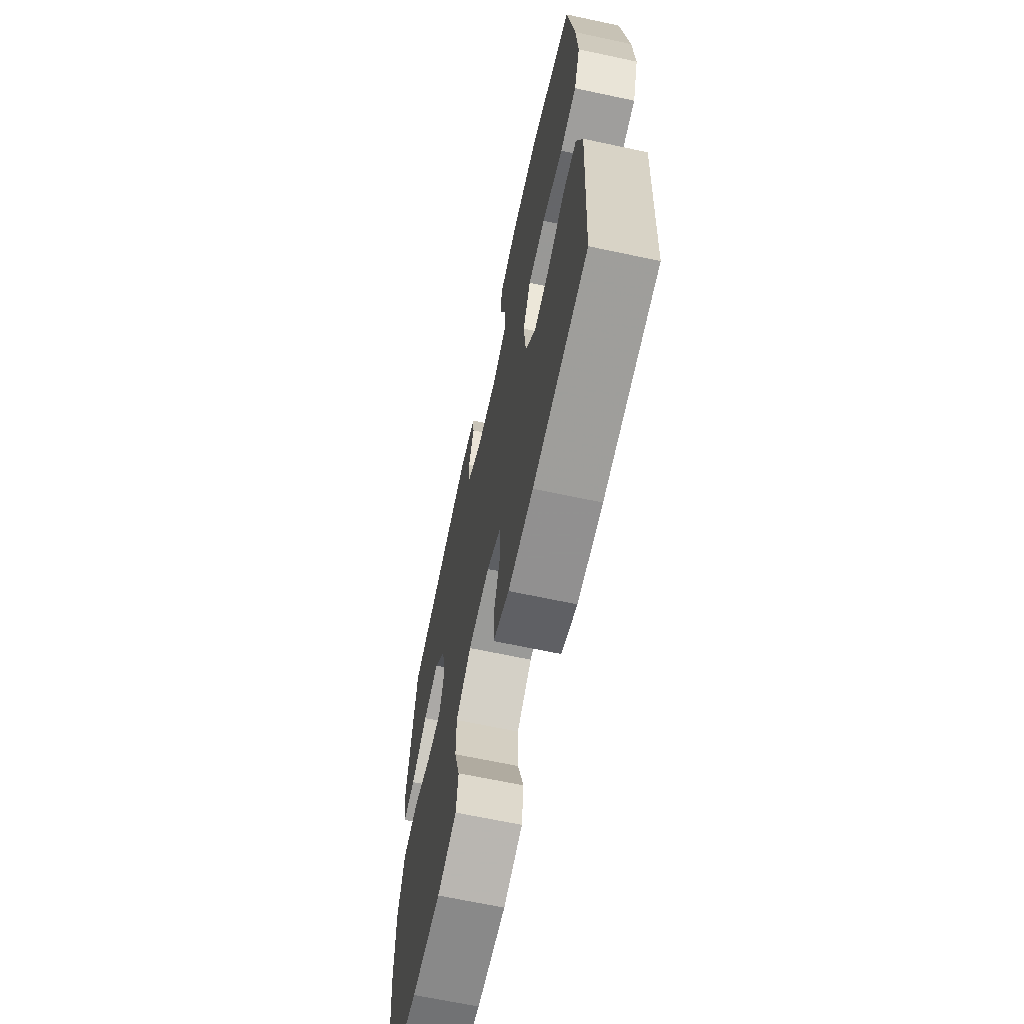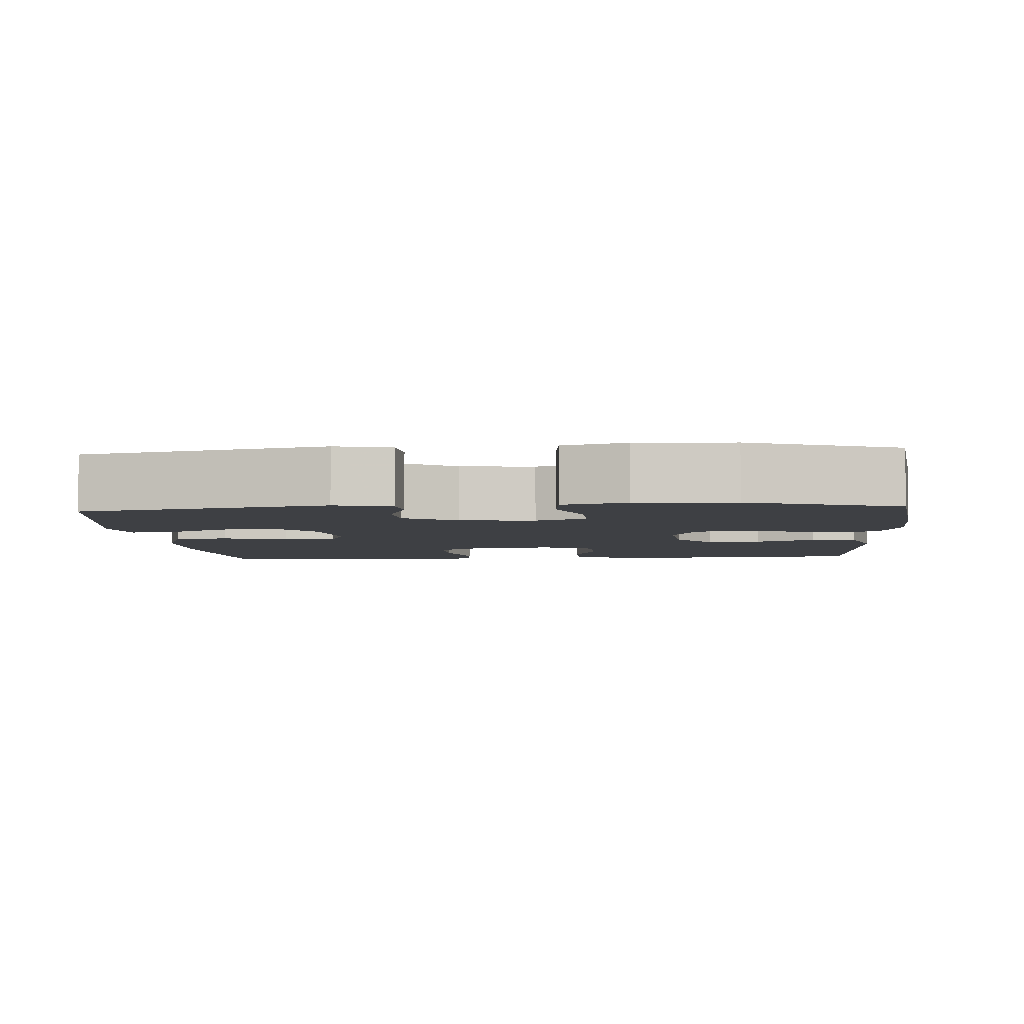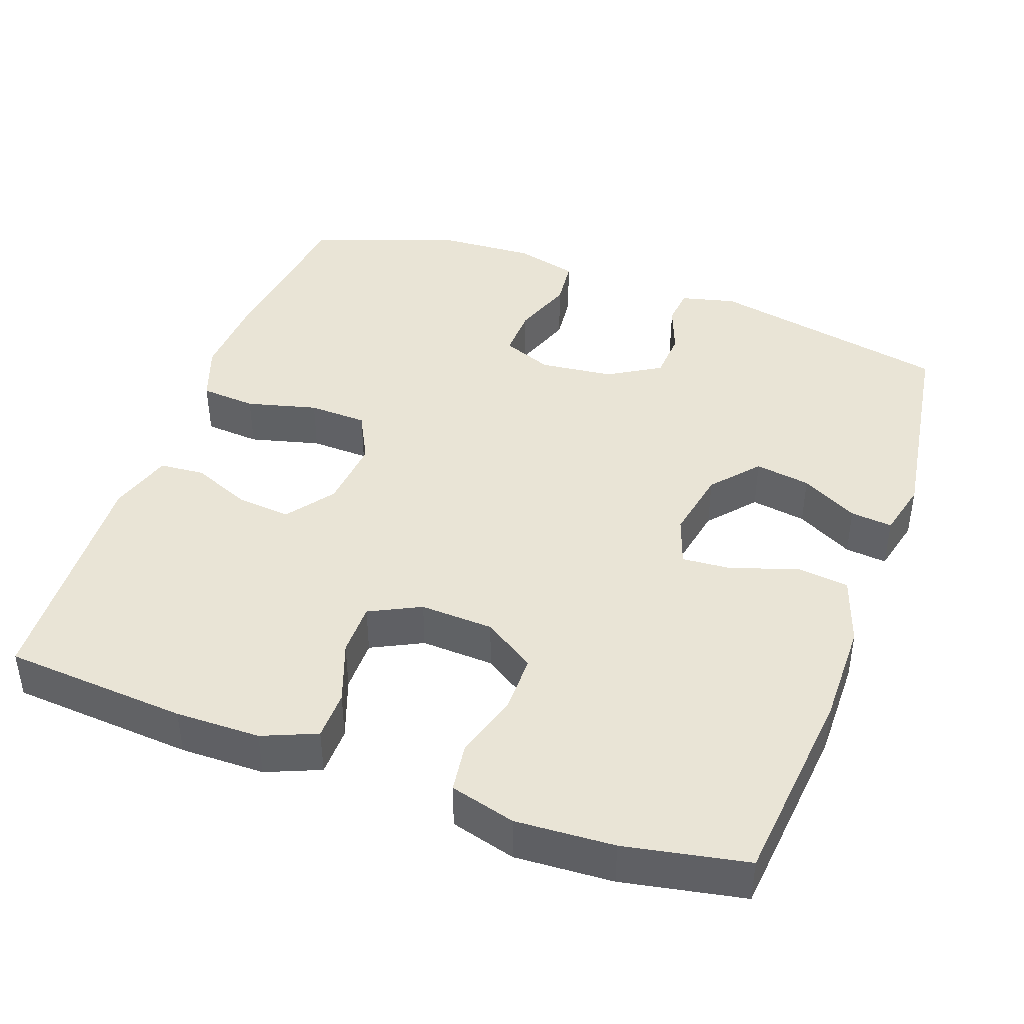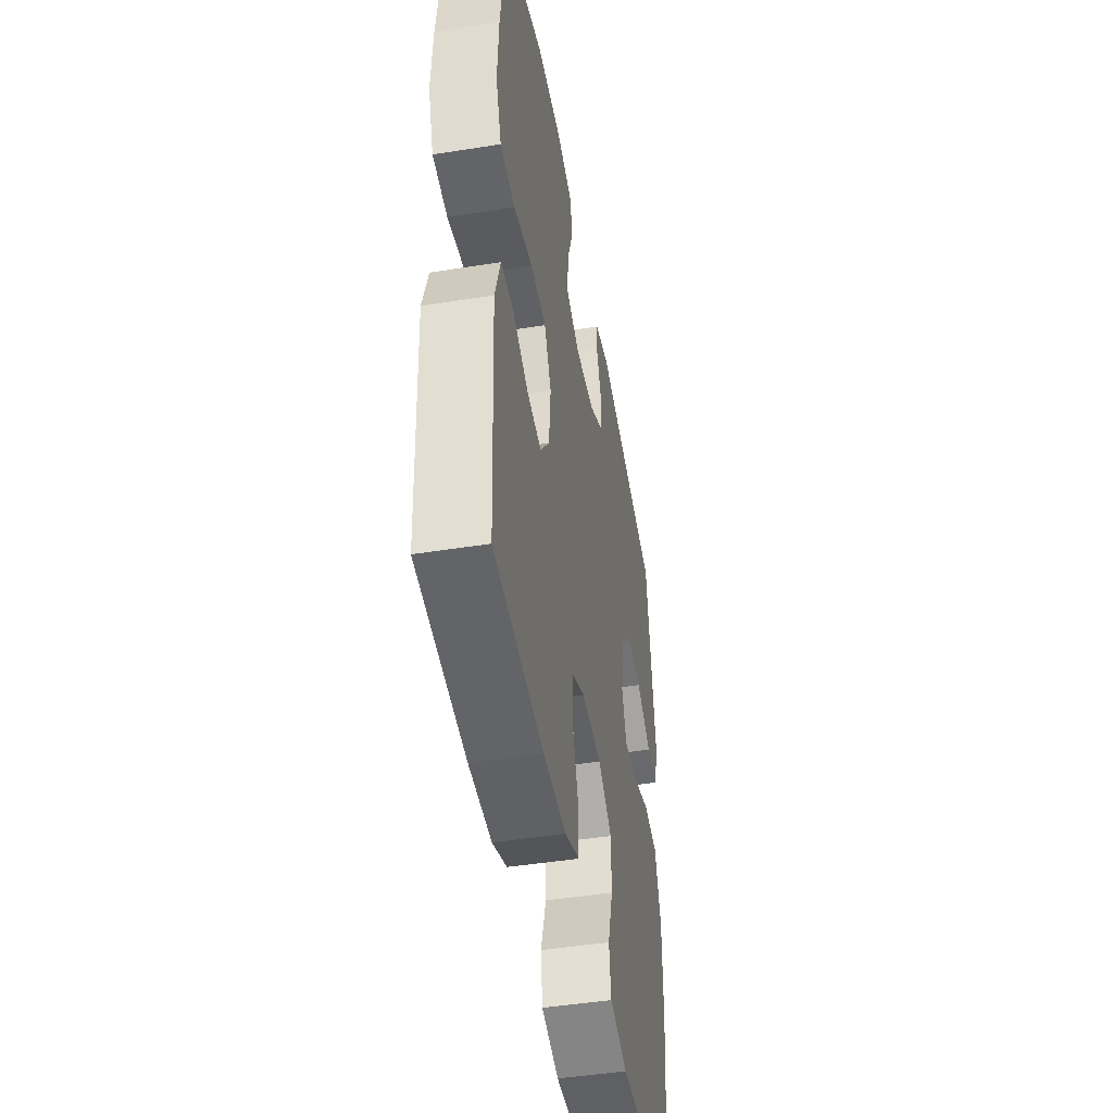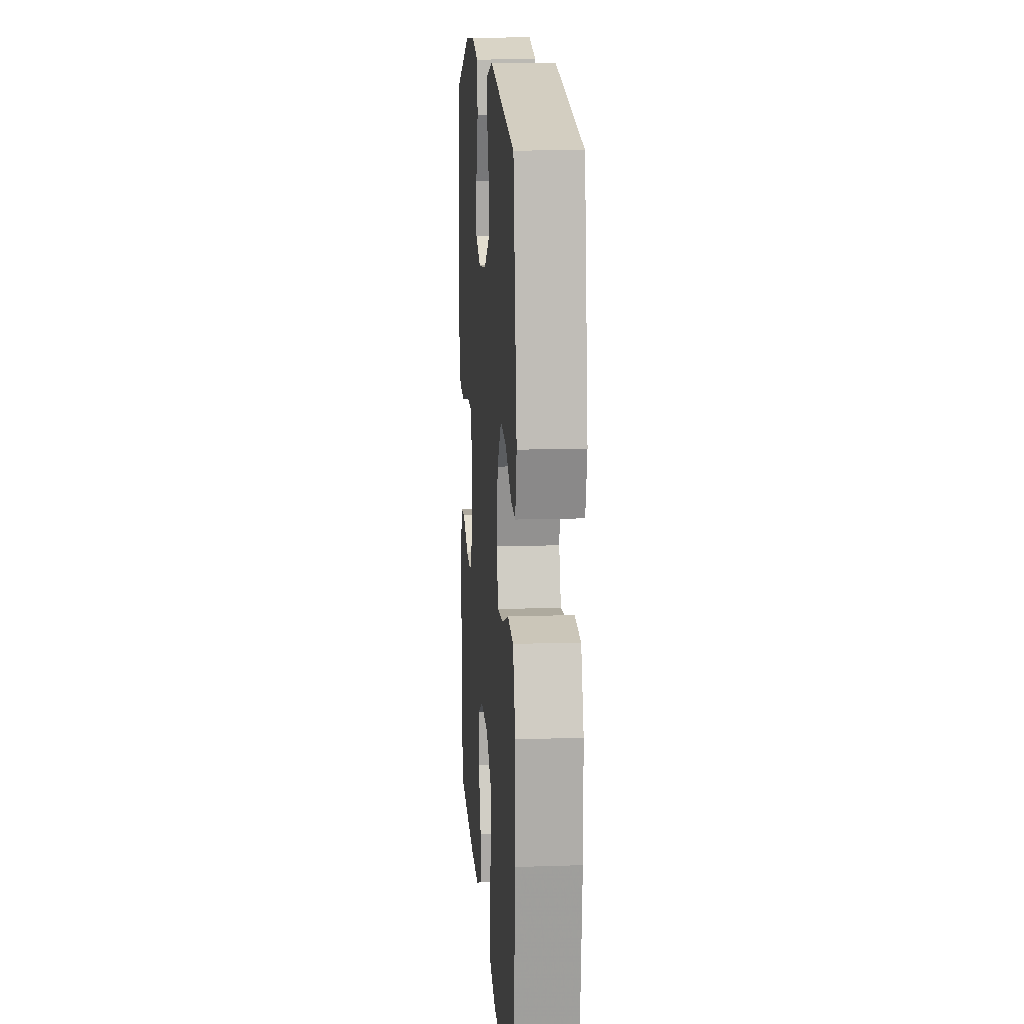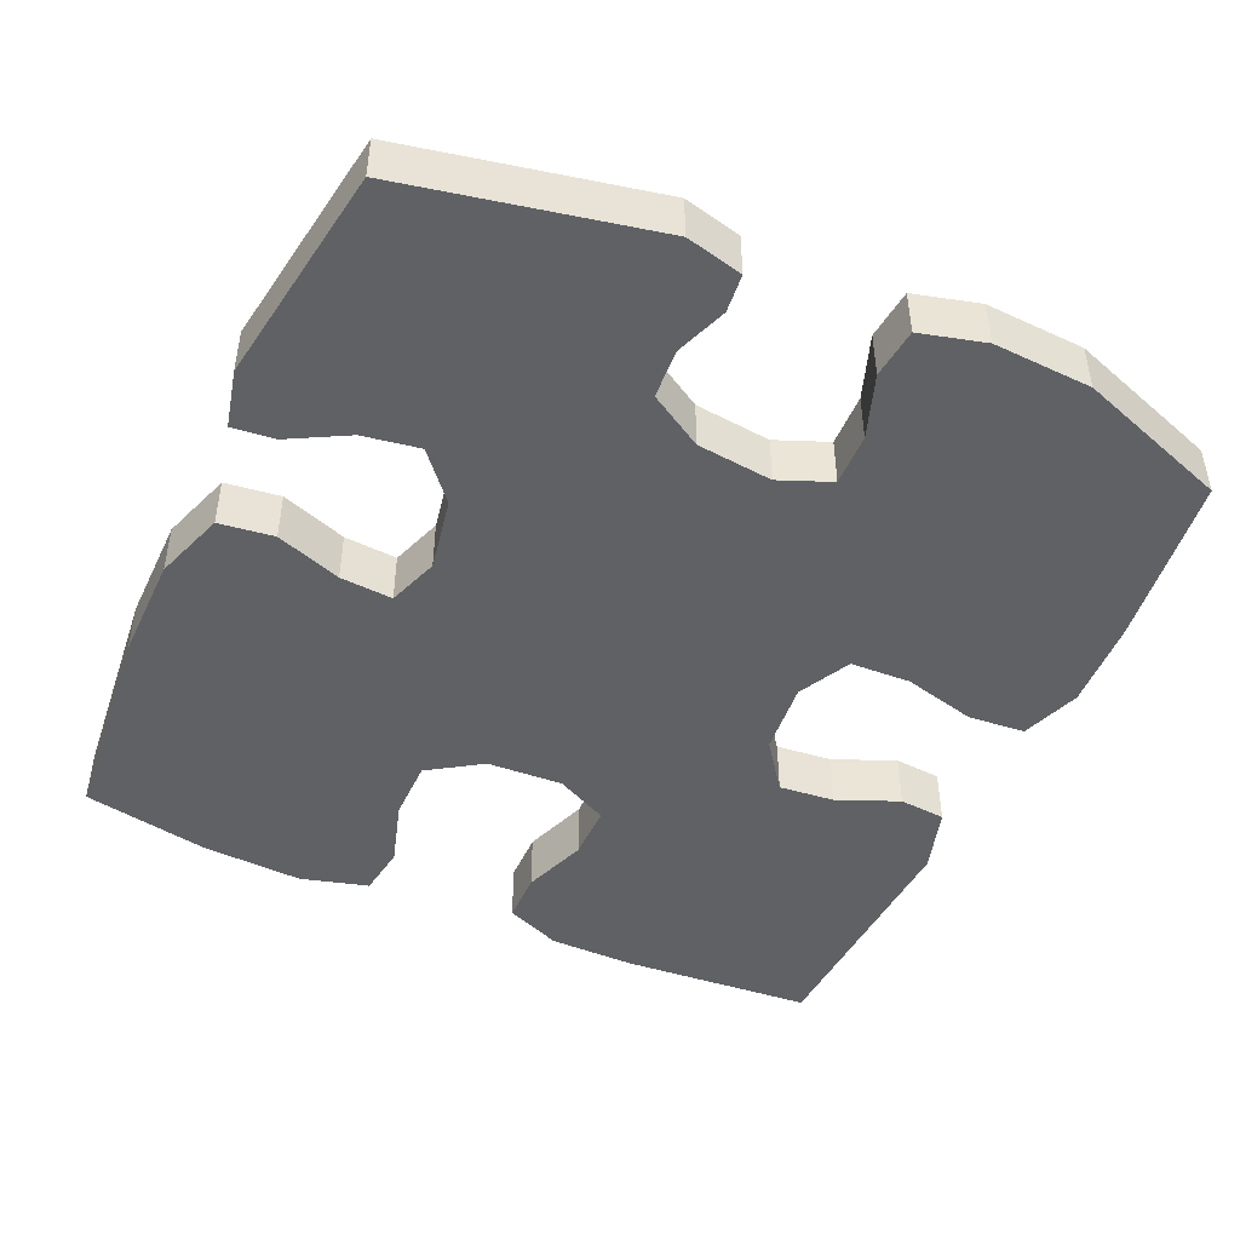
<metadata>
{"format":"obj","ext":"obj","renderer":"f3d","projection":"perspective","resolution":1024,"background":"white","views":[{"elev":-66.3,"azim":77.9,"up":"+Z"},{"elev":-4.6,"azim":4.3,"up":"+Y"},{"elev":42.5,"azim":-160.2,"up":"+Y"},{"elev":-46.8,"azim":100.2,"up":"+Z"},{"elev":13.5,"azim":-94.2,"up":"+Z"},{"elev":-46.7,"azim":-24.3,"up":"+Y"}]}
</metadata>
<code>
v 0.5 0.07 -0.5
v 0.255 0.07 -0.519
v 0.142 0.07 -0.518
v 0.07 0.07 -0.488
v 0.069 0.07 -0.422
v 0.099 0.07 -0.339
v 0.099 0.07 -0.268
v 0.031 0.07 -0.234
v -0.067 0.07 -0.239
v -0.136 0.07 -0.284
v -0.136 0.07 -0.362
v -0.11 0.07 -0.448
v -0.119 0.07 -0.514
v -0.206 0.07 -0.538
v -0.337 0.07 -0.531
v -0.5 0.07 -0.5
v -0.527 0.07 -0.231
v -0.526 0.07 -0.093
v -0.495 0.07 -0.001
v -0.424 0.07 0.008
v -0.339 0.07 -0.022
v -0.271 0.07 -0.027
v -0.248 0.07 0.039
v -0.266 0.07 0.134
v -0.319 0.07 0.196
v -0.393 0.07 0.184
v -0.469 0.07 0.143
v -0.525 0.07 0.137
v -0.543 0.07 0.212
v -0.5 0.07 0.5
v -0.178 0.07 0.566
v -0.104 0.07 0.548
v -0.099 0.07 0.498
v -0.124 0.07 0.431
v -0.12 0.07 0.366
v -0.05 0.07 0.324
v 0.048 0.07 0.313
v 0.115 0.07 0.34
v 0.113 0.07 0.408
v 0.084 0.07 0.49
v 0.091 0.07 0.555
v 0.175 0.07 0.577
v 0.303 0.07 0.57
v 0.5 0.07 0.5
v 0.528 0.07 0.275
v 0.534 0.07 0.159
v 0.506 0.07 0.082
v 0.432 0.07 0.076
v 0.338 0.07 0.1
v 0.26 0.07 0.097
v 0.225 0.07 0.029
v 0.234 0.07 -0.066
v 0.28 0.07 -0.129
v 0.352 0.07 -0.122
v 0.431 0.07 -0.089
v 0.491 0.07 -0.094
v 0.517 0.07 -0.179
v 0.5 0 -0.5
v 0.255 0 -0.519
v 0.142 0 -0.518
v 0.07 0 -0.488
v 0.069 0 -0.422
v 0.099 0 -0.339
v 0.099 0 -0.268
v 0.031 0 -0.234
v -0.067 0 -0.239
v -0.136 0 -0.284
v -0.136 0 -0.362
v -0.11 0 -0.448
v -0.119 0 -0.514
v -0.206 0 -0.538
v -0.337 0 -0.531
v -0.5 0 -0.5
v -0.527 0 -0.231
v -0.526 0 -0.093
v -0.495 0 -0.001
v -0.424 0 0.008
v -0.339 0 -0.022
v -0.271 0 -0.027
v -0.248 0 0.039
v -0.266 0 0.134
v -0.319 0 0.196
v -0.393 0 0.184
v -0.469 0 0.143
v -0.525 0 0.137
v -0.543 0 0.212
v -0.5 0 0.5
v -0.178 0 0.566
v -0.104 0 0.548
v -0.099 0 0.498
v -0.124 0 0.431
v -0.12 0 0.366
v -0.05 0 0.324
v 0.048 0 0.313
v 0.115 0 0.34
v 0.113 0 0.408
v 0.084 0 0.49
v 0.091 0 0.555
v 0.175 0 0.577
v 0.303 0 0.57
v 0.5 0 0.5
v 0.528 0 0.275
v 0.534 0 0.159
v 0.506 0 0.082
v 0.432 0 0.076
v 0.338 0 0.1
v 0.26 0 0.097
v 0.225 0 0.029
v 0.234 0 -0.066
v 0.28 0 -0.129
v 0.352 0 -0.122
v 0.431 0 -0.089
v 0.491 0 -0.094
v 0.517 0 -0.179
f 54 55 56 57
f 53 54 57 1
f 52 53 1 2
f 51 52 2 3
f 46 47 48 49
f 46 49 50
f 45 46 50
f 44 45 50
f 43 44 50
f 42 43 50 51
f 39 40 41 42
f 38 39 42 51
f 31 32 33 34
f 31 34 35
f 30 31 35
f 29 30 35 36
f 26 27 28 29
f 25 26 29 36
f 18 19 20 21
f 18 21 22
f 17 18 22
f 16 17 22
f 15 16 22
f 14 15 22 23
f 11 12 13 14
f 10 11 14 23
f 3 4 5 6
f 3 6 7
f 37 38 51 3
f 24 25 36 37
f 9 10 23 24
f 8 9 24 37
f 7 8 37
f 3 7 37
f 114 113 112 111
f 58 114 111 110
f 59 58 110 109
f 60 59 109 108
f 106 105 104 103
f 107 106 103
f 107 103 102
f 107 102 101
f 107 101 100
f 108 107 100 99
f 99 98 97 96
f 108 99 96 95
f 91 90 89 88
f 92 91 88
f 92 88 87
f 93 92 87 86
f 86 85 84 83
f 93 86 83 82
f 78 77 76 75
f 79 78 75
f 79 75 74
f 79 74 73
f 79 73 72
f 80 79 72 71
f 71 70 69 68
f 80 71 68 67
f 63 62 61 60
f 64 63 60
f 60 108 95 94
f 94 93 82 81
f 81 80 67 66
f 94 81 66 65
f 94 65 64
f 94 64 60
f 1 58 59 2
f 2 59 60 3
f 3 60 61 4
f 4 61 62 5
f 5 62 63 6
f 6 63 64 7
f 7 64 65 8
f 8 65 66 9
f 9 66 67 10
f 10 67 68 11
f 11 68 69 12
f 12 69 70 13
f 13 70 71 14
f 14 71 72 15
f 15 72 73 16
f 16 73 74 17
f 17 74 75 18
f 18 75 76 19
f 19 76 77 20
f 20 77 78 21
f 21 78 79 22
f 22 79 80 23
f 23 80 81 24
f 24 81 82 25
f 25 82 83 26
f 26 83 84 27
f 27 84 85 28
f 28 85 86 29
f 29 86 87 30
f 30 87 88 31
f 31 88 89 32
f 32 89 90 33
f 33 90 91 34
f 34 91 92 35
f 35 92 93 36
f 36 93 94 37
f 37 94 95 38
f 38 95 96 39
f 39 96 97 40
f 40 97 98 41
f 41 98 99 42
f 42 99 100 43
f 43 100 101 44
f 44 101 102 45
f 45 102 103 46
f 46 103 104 47
f 47 104 105 48
f 48 105 106 49
f 49 106 107 50
f 50 107 108 51
f 51 108 109 52
f 52 109 110 53
f 53 110 111 54
f 54 111 112 55
f 55 112 113 56
f 56 113 114 57
f 57 114 58 1

</code>
